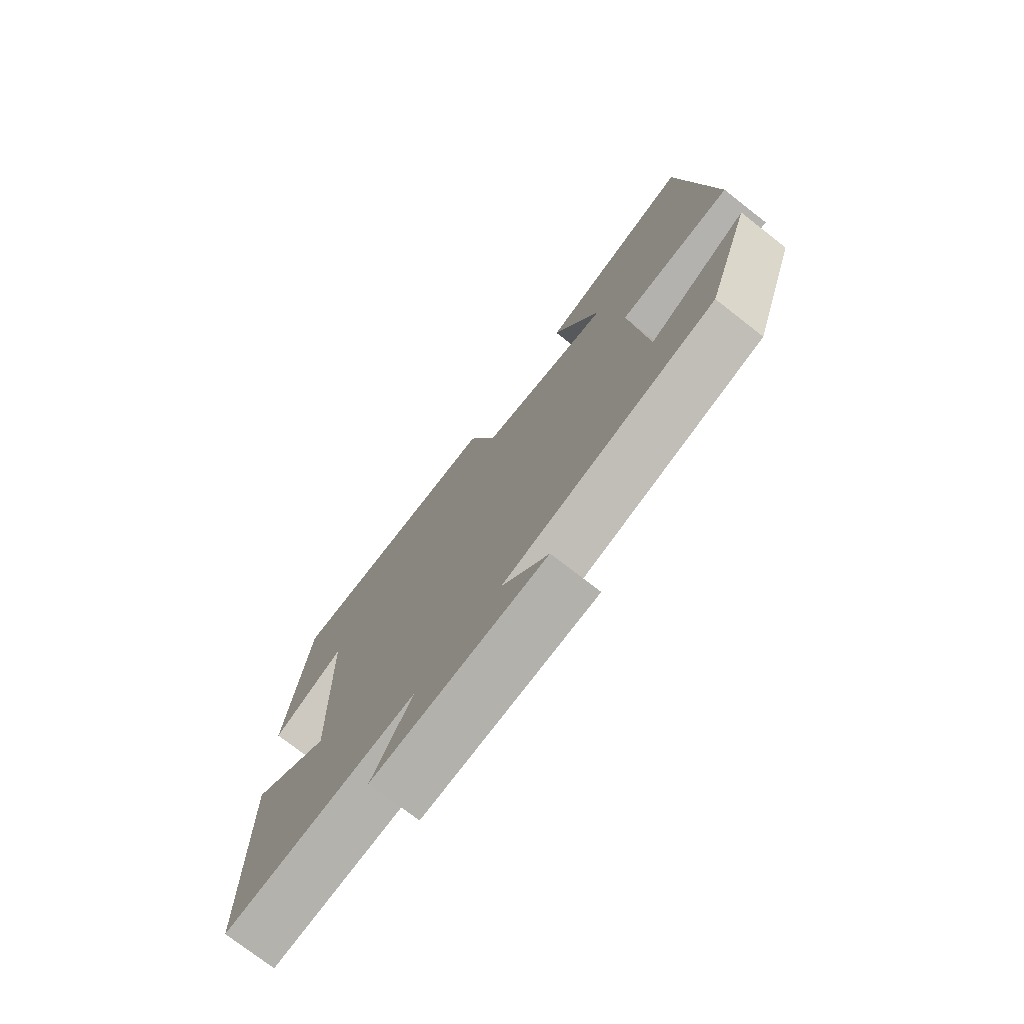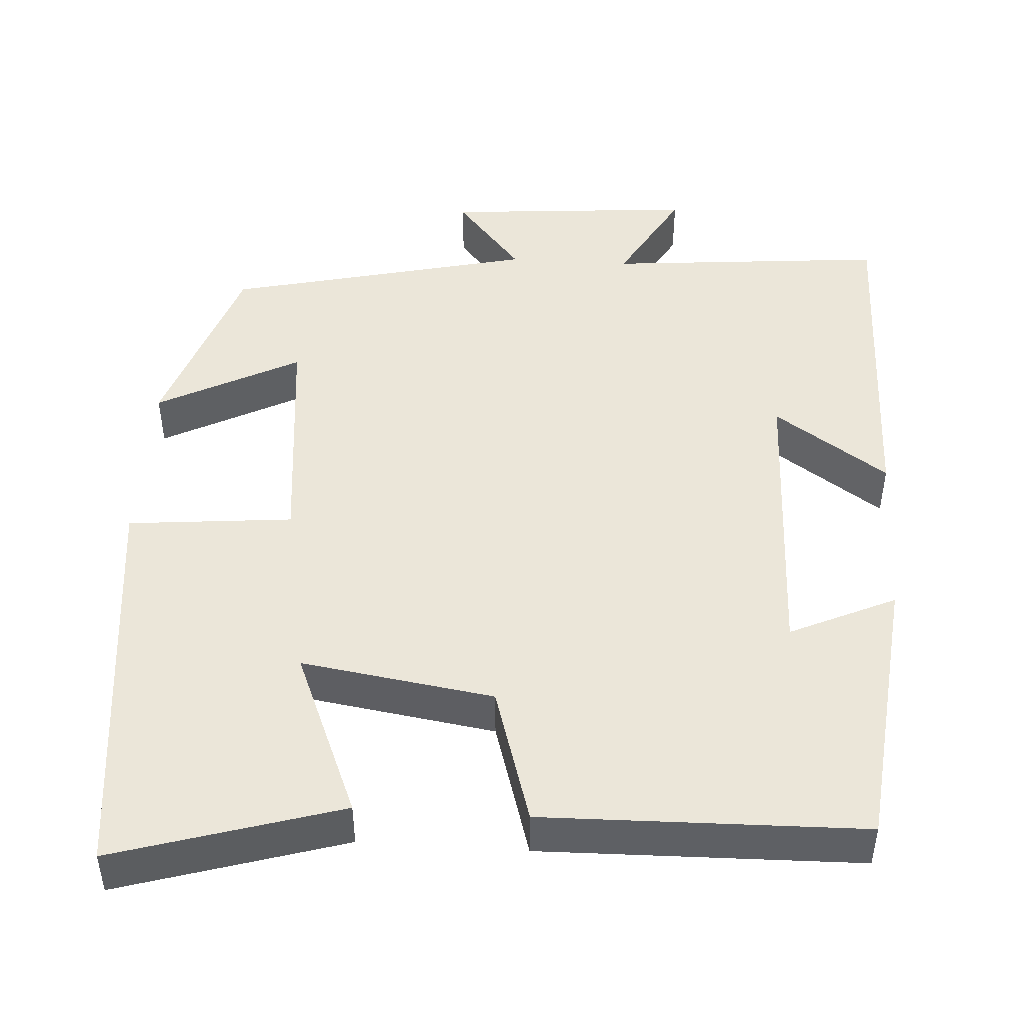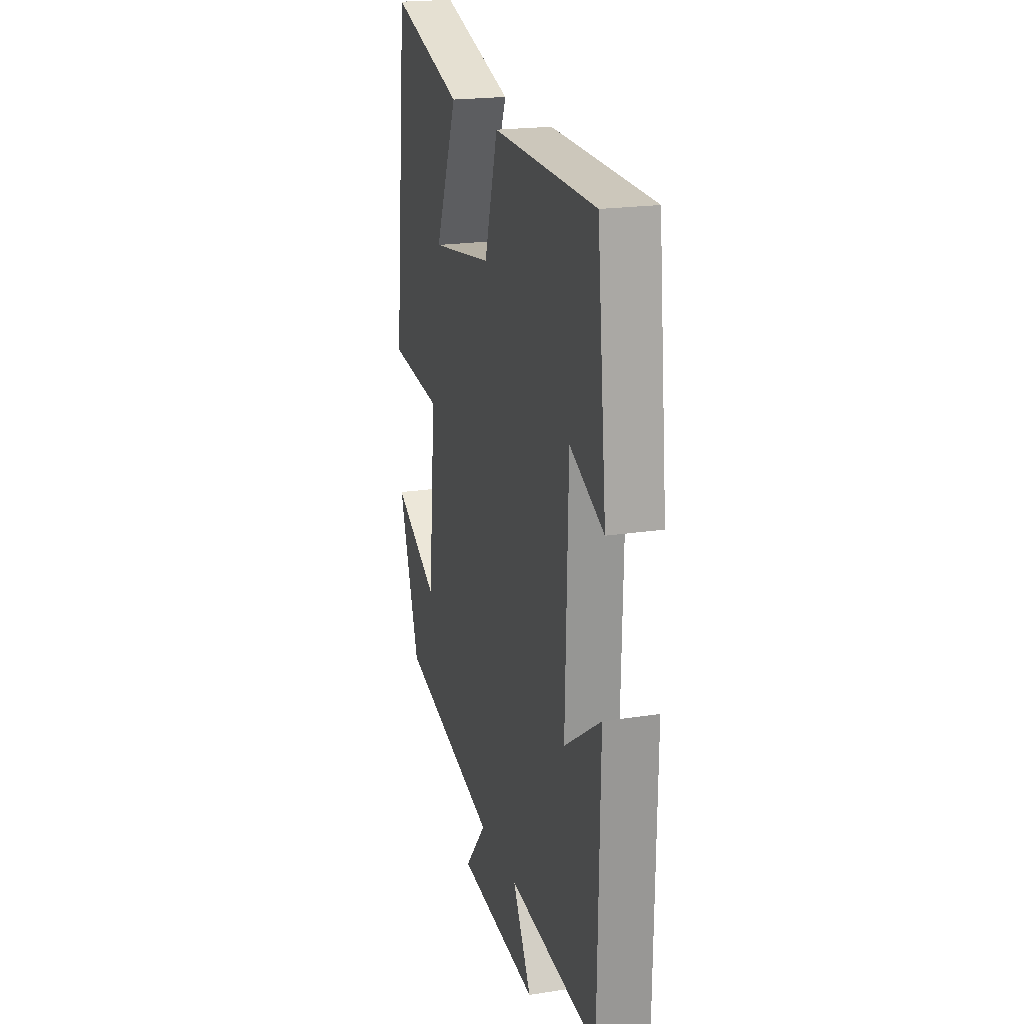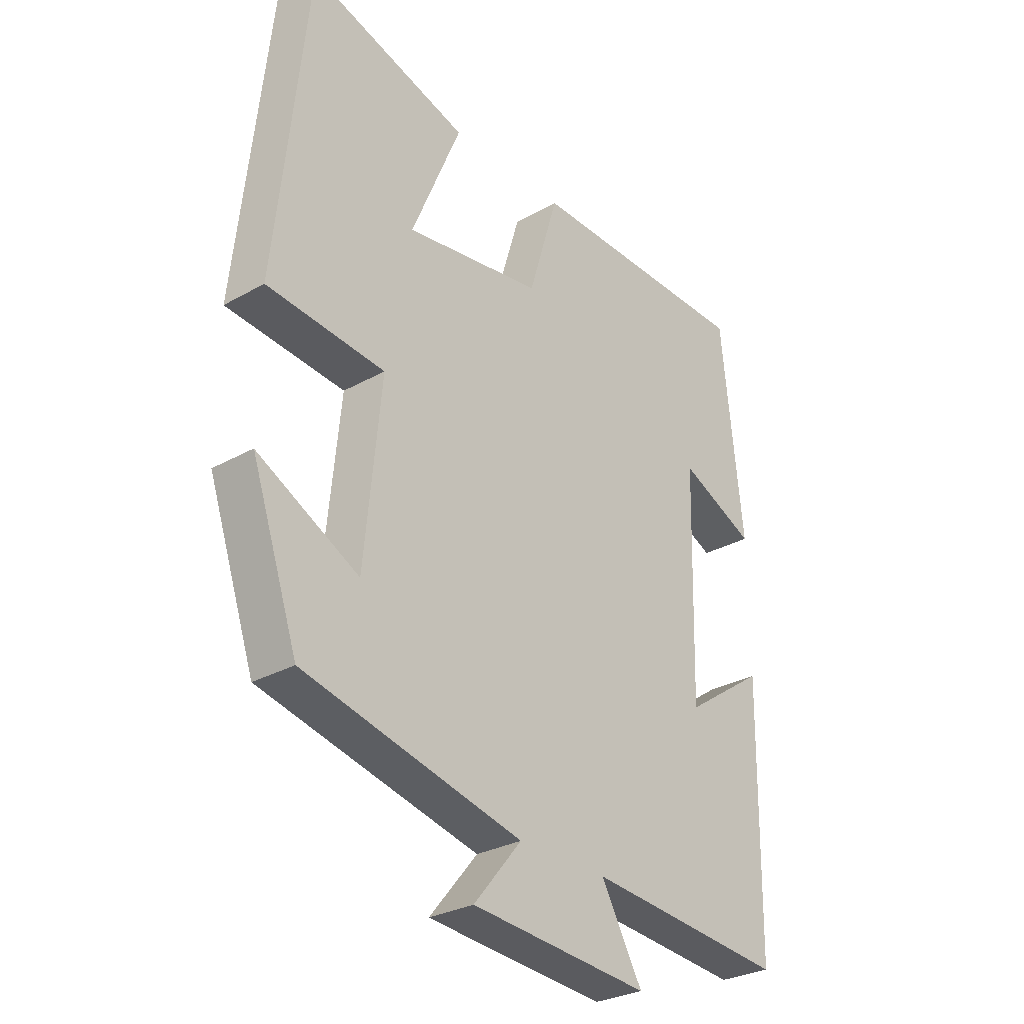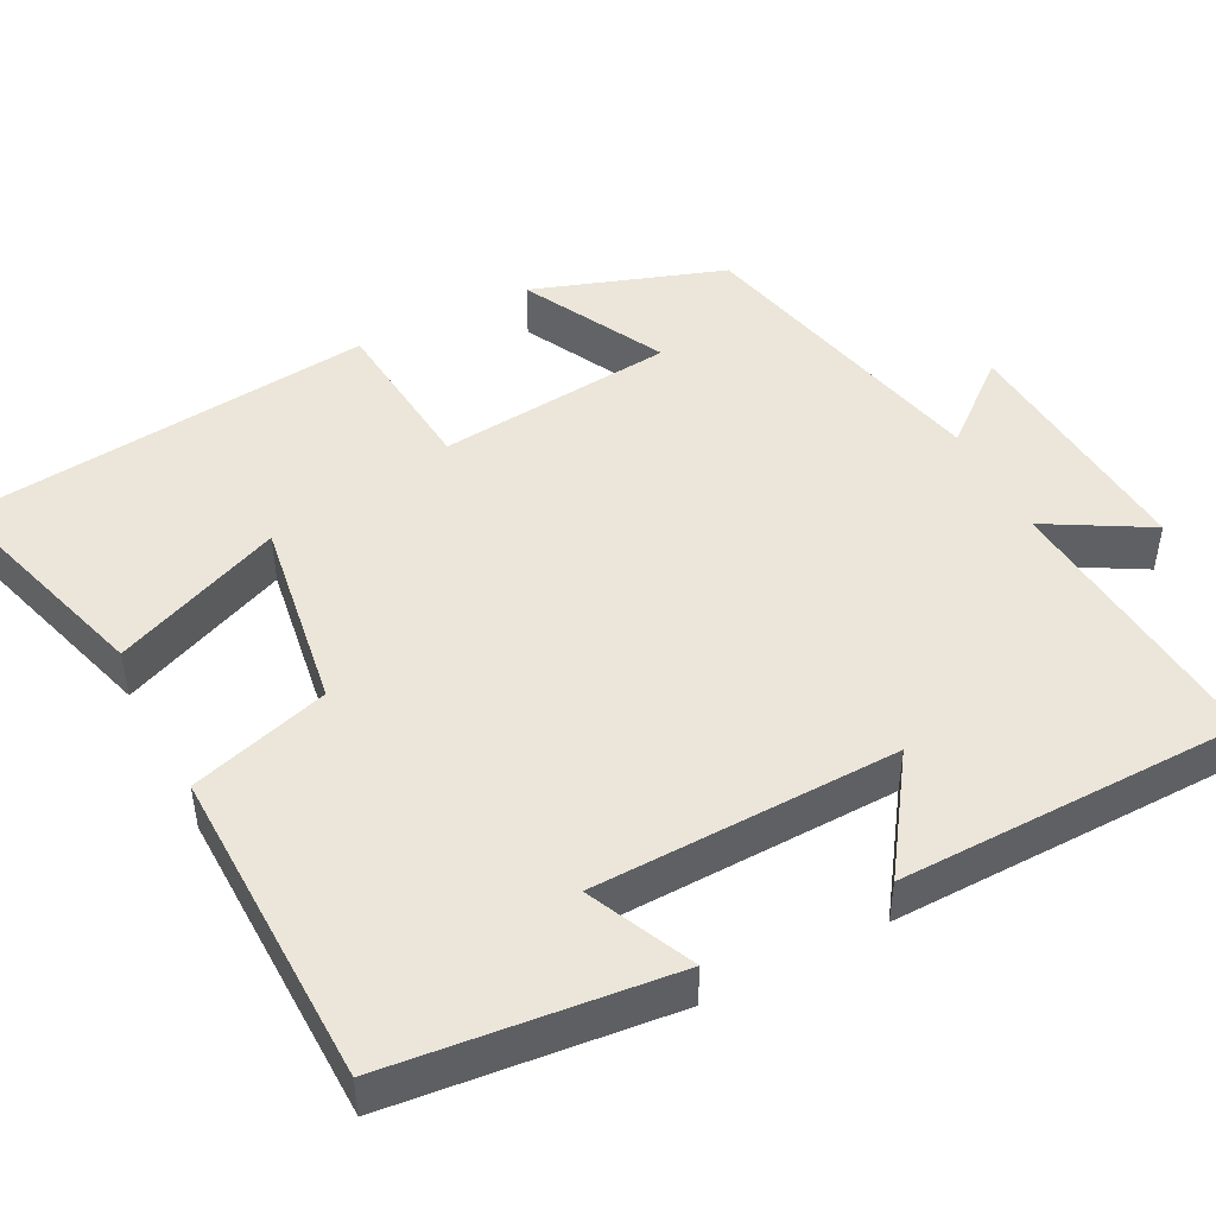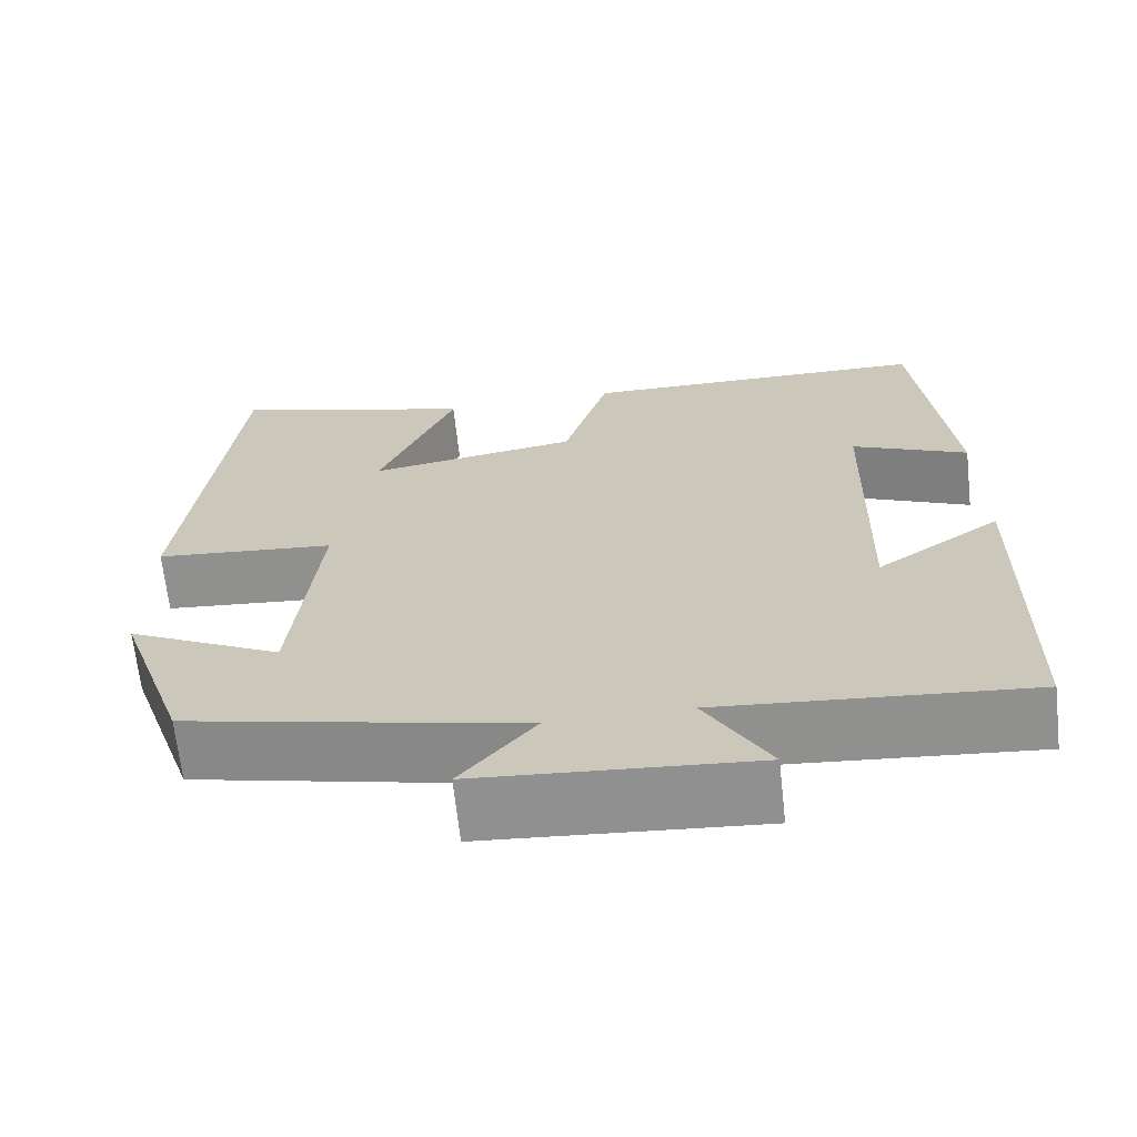
<metadata>
{"format":"obj","ext":"obj","renderer":"f3d","projection":"perspective","resolution":1024,"background":"white","views":[{"elev":-75.1,"azim":-127.9,"up":"+Z"},{"elev":46.9,"azim":3.6,"up":"+Y"},{"elev":20.5,"azim":74.2,"up":"+Z"},{"elev":-29.2,"azim":-50.0,"up":"+Z"},{"elev":47.3,"azim":62.7,"up":"+Y"},{"elev":-67.0,"azim":6.3,"up":"+Z"}]}
</metadata>
<code>
v 0.462 0.07 0.492
v 0.5 0.07 0.134
v 0.365 0.07 0.196
v 0.355 0.07 -0.192
v 0.5 0.07 -0.092
v 0.493 0.07 -0.532
v 0.135 0.07 -0.5
v 0.209 0.07 -0.63
v -0.111 0.07 -0.604
v -0.025 0.07 -0.5
v -0.417 0.07 -0.408
v -0.5 0.07 -0.165
v -0.319 0.07 -0.259
v -0.289 0.07 0.043
v -0.5 0.07 0.063
v -0.444 0.07 0.587
v -0.156 0.07 0.5
v -0.245 0.07 0.285
v 0.001 0.07 0.323
v 0.054 0.07 0.5
v 0.462 0 0.492
v 0.5 0 0.134
v 0.365 0 0.196
v 0.355 0 -0.192
v 0.5 0 -0.092
v 0.493 0 -0.532
v 0.135 0 -0.5
v 0.209 0 -0.63
v -0.111 0 -0.604
v -0.025 0 -0.5
v -0.417 0 -0.408
v -0.5 0 -0.165
v -0.319 0 -0.259
v -0.289 0 0.043
v -0.5 0 0.063
v -0.444 0 0.587
v -0.156 0 0.5
v -0.245 0 0.285
v 0.001 0 0.323
v 0.054 0 0.5
f 19 20 1
f 15 16 17 18
f 14 15 18 19
f 13 14 19 1
f 10 11 12 13
f 7 8 9 10
f 7 10 13 1
f 4 5 6 7
f 3 4 7
f 1 2 3
f 1 3 7
f 21 40 39
f 38 37 36 35
f 39 38 35 34
f 21 39 34 33
f 33 32 31 30
f 30 29 28 27
f 21 33 30 27
f 27 26 25 24
f 27 24 23
f 23 22 21
f 27 23 21
f 1 21 22 2
f 2 22 23 3
f 3 23 24 4
f 4 24 25 5
f 5 25 26 6
f 6 26 27 7
f 7 27 28 8
f 8 28 29 9
f 9 29 30 10
f 10 30 31 11
f 11 31 32 12
f 12 32 33 13
f 13 33 34 14
f 14 34 35 15
f 15 35 36 16
f 16 36 37 17
f 17 37 38 18
f 18 38 39 19
f 19 39 40 20
f 20 40 21 1

</code>
